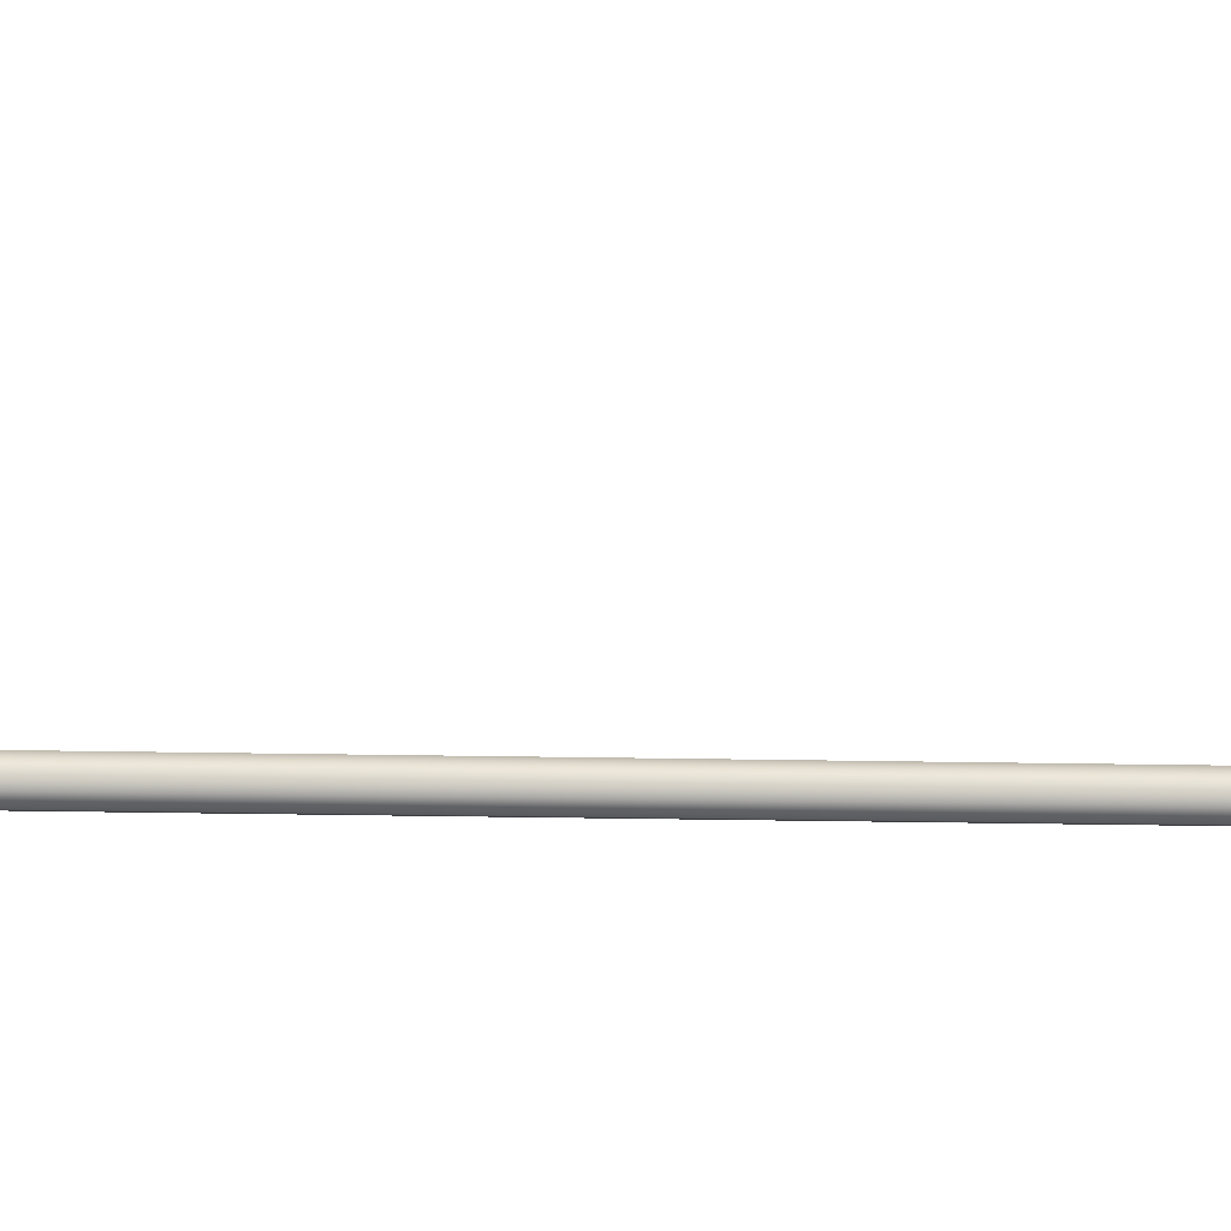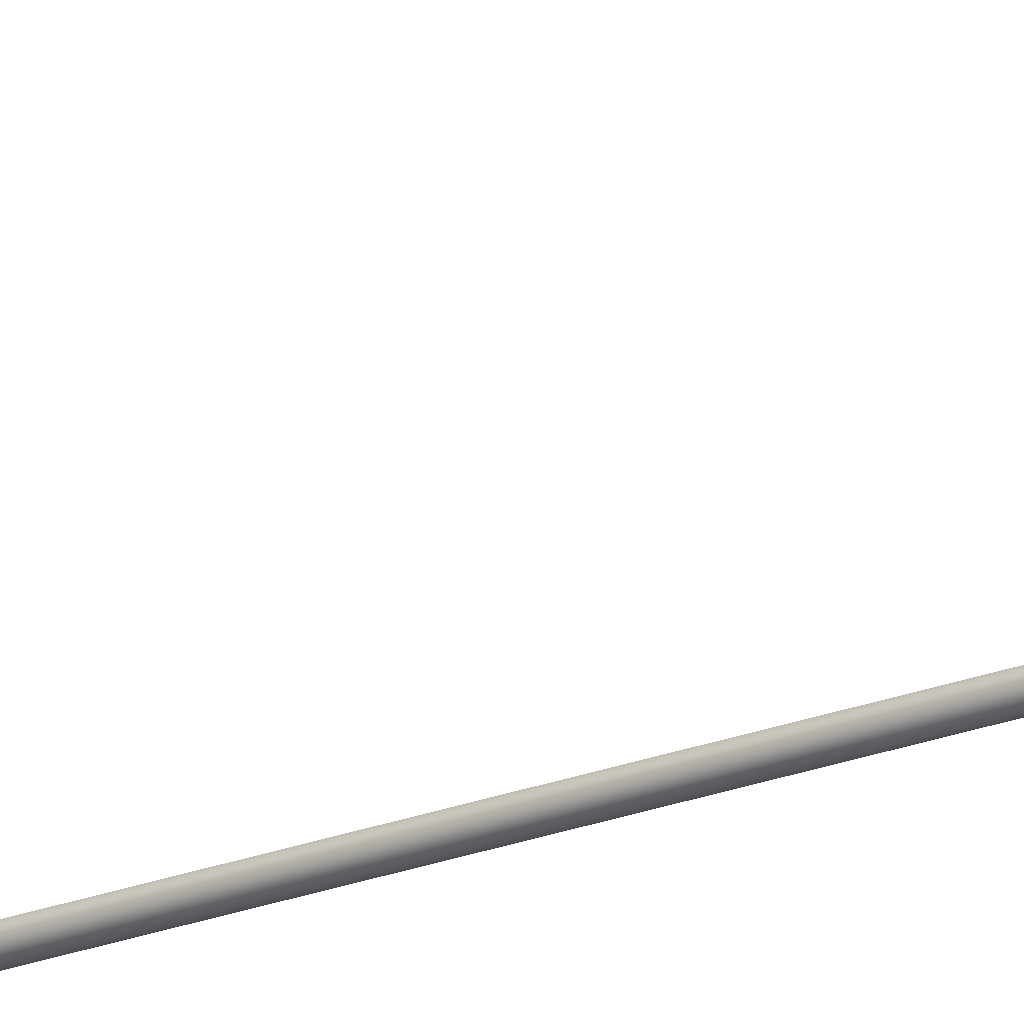
<metadata>
{"format":"obj","ext":"obj","renderer":"f3d","projection":"perspective","resolution":1024,"background":"white","views":[{"elev":63.7,"azim":-89.2,"up":"+Y"},{"elev":-20.8,"azim":125.5,"up":"+Y"}]}
</metadata>
<code>
o _Geometry_0
v -4488 7.512e+04 5023
v -4508 7.511e+04 5023
v -4529 7.512e+04 5023
v -4537 75140 5023
v -4529 7.516e+04 5023
v -4508 7.517e+04 5023
v -4488 7.516e+04 5023
v -4480 75140 5023
v -4480 75140 1.933e+04
v -4488 7.516e+04 1.933e+04
v -4508 7.517e+04 1.933e+04
v -4529 7.516e+04 1.933e+04
v -4537 75140 1.933e+04
v -4529 7.512e+04 1.933e+04
v -4508 7.511e+04 1.933e+04
v -4488 7.512e+04 1.933e+04
v -4527 7.512e+04 2.588e+04
v -4534 75140 2.588e+04
v -4527 7.516e+04 2.588e+04
v -4508 7.517e+04 2.588e+04
v -4490 7.516e+04 2.588e+04
v -4483 75140 2.588e+04
v -4490 7.512e+04 2.588e+04
v -4508 7.511e+04 2.588e+04
v -4490 7.513e+04 2.593e+04
v -4508 7.512e+04 2.593e+04
v -4483 7.515e+04 2.592e+04
v -4490 7.516e+04 2.592e+04
v -4508 7.517e+04 2.592e+04
v -4527 7.516e+04 2.592e+04
v -4534 7.515e+04 2.592e+04
v -4527 7.513e+04 2.593e+04
v -4490 7.516e+04 2.597e+04
v -4508 7.515e+04 2.598e+04
v -4483 75170 2.596e+04
v -4490 7.518e+04 2.595e+04
v -4508 7.519e+04 2.595e+04
v -4527 7.518e+04 2.595e+04
v -4534 75170 2.596e+04
v -4527 7.516e+04 2.597e+04
v -4490 7.52e+04 2.601e+04
v -4508 7.519e+04 2.601e+04
v -4483 7.52e+04 2.599e+04
v -4490 7.521e+04 2.598e+04
v -4508 7.522e+04 2.597e+04
v -4527 7.521e+04 2.598e+04
v -4534 7.52e+04 2.599e+04
v -4527 7.52e+04 2.601e+04
v -4490 7.524e+04 2.602e+04
v -4508 7.524e+04 2.603e+04
v -4483 7.525e+04 2.601e+04
v -4490 7.525e+04 2.599e+04
v -4508 7.525e+04 2.598e+04
v -4527 7.525e+04 2.599e+04
v -4534 7.525e+04 2.601e+04
v -4527 7.524e+04 2.602e+04
v -4490 7.529e+04 2.602e+04
v -4508 7.529e+04 2.603e+04
v -4483 7.529e+04 2.601e+04
v -4490 7.529e+04 2.599e+04
v -4508 7.529e+04 2.598e+04
v -4527 7.529e+04 2.599e+04
v -4534 7.529e+04 2.601e+04
v -4527 7.529e+04 2.602e+04
v -4490 7.512e+04 1.933e+04
v -4508 7.511e+04 1.933e+04
v -4527 7.512e+04 1.933e+04
v -4534 75140 1.933e+04
v -4527 7.516e+04 1.933e+04
v -4508 7.517e+04 1.933e+04
v -4490 7.516e+04 1.933e+04
v -4483 75140 1.933e+04
v -4483 75140 2.588e+04
v -4490 7.516e+04 2.588e+04
v -4508 7.517e+04 2.588e+04
v -4527 7.516e+04 2.588e+04
v -4534 75140 2.588e+04
v -4527 7.512e+04 2.588e+04
v -4508 7.511e+04 2.588e+04
v -4490 7.512e+04 2.588e+04
v -4527 7.529e+04 2.599e+04
v -4508 7.529e+04 2.598e+04
v -4490 7.529e+04 2.599e+04
v -4483 7.586e+04 2.59e+04
v -4490 7.585e+04 2.588e+04
v -4508 7.585e+04 2.588e+04
v -4527 7.585e+04 2.588e+04
v -4534 7.586e+04 2.59e+04
v -4527 7.586e+04 2.592e+04
v -4508 7.586e+04 2.593e+04
v -4490 7.586e+04 2.592e+04
v -4488 7.512e+04 5023
v -4508 7.511e+04 5023
v -4529 7.512e+04 5023
v -4537 75140 5023
v -4529 7.516e+04 5023
v -4508 7.517e+04 5023
v -4488 7.516e+04 5023
v -4480 75140 5023
v -4480 75140 1.933e+04
v -4488 7.516e+04 1.933e+04
v -4508 7.517e+04 1.933e+04
v -4529 7.516e+04 1.933e+04
v -4537 75140 1.933e+04
v -4529 7.512e+04 1.933e+04
v -4508 7.511e+04 1.933e+04
v -4488 7.512e+04 1.933e+04
v -4527 7.512e+04 2.588e+04
v -4534 75140 2.588e+04
v -4527 7.516e+04 2.588e+04
v -4508 7.517e+04 2.588e+04
v -4490 7.516e+04 2.588e+04
v -4483 75140 2.588e+04
v -4490 7.512e+04 2.588e+04
v -4508 7.511e+04 2.588e+04
v -4490 7.529e+04 2.602e+04
v -4490 7.529e+04 2.602e+04
v -4508 7.529e+04 2.603e+04
v -4508 7.529e+04 2.603e+04
v -4483 7.529e+04 2.601e+04
v -4483 7.529e+04 2.601e+04
v -4490 7.529e+04 2.599e+04
v -4508 7.529e+04 2.598e+04
v -4527 7.529e+04 2.599e+04
v -4534 7.529e+04 2.601e+04
v -4534 7.529e+04 2.601e+04
v -4527 7.529e+04 2.602e+04
v -4527 7.529e+04 2.602e+04
v -4490 7.512e+04 1.933e+04
v -4508 7.511e+04 1.933e+04
v -4527 7.512e+04 1.933e+04
v -4534 75140 1.933e+04
v -4527 7.516e+04 1.933e+04
v -4508 7.517e+04 1.933e+04
v -4490 7.516e+04 1.933e+04
v -4483 75140 1.933e+04
v -4483 75140 2.588e+04
v -4490 7.516e+04 2.588e+04
v -4508 7.517e+04 2.588e+04
v -4527 7.516e+04 2.588e+04
v -4534 75140 2.588e+04
v -4527 7.512e+04 2.588e+04
v -4508 7.511e+04 2.588e+04
v -4490 7.512e+04 2.588e+04
v -4527 7.529e+04 2.599e+04
v -4508 7.529e+04 2.598e+04
v -4490 7.529e+04 2.599e+04
v -4483 7.586e+04 2.59e+04
v -4490 7.585e+04 2.588e+04
v -4508 7.585e+04 2.588e+04
v -4527 7.585e+04 2.588e+04
v -4534 7.586e+04 2.59e+04
v -4527 7.586e+04 2.592e+04
v -4508 7.586e+04 2.593e+04
v -4490 7.586e+04 2.592e+04
f 92 93 94
f 92 94 95
f 92 95 96
f 92 96 97
f 92 97 98
f 92 98 99
f 100 101 102
f 100 102 103
f 100 103 104
f 100 104 105
f 100 105 106
f 100 106 107
f 8 7 10
f 8 10 9
f 7 6 11
f 7 11 10
f 6 5 12
f 6 12 11
f 5 4 13
f 5 13 12
f 4 3 14
f 4 14 13
f 3 2 15
f 3 15 14
f 2 1 16
f 2 16 15
f 1 8 9
f 1 9 16
f 108 109 110
f 108 110 111
f 108 111 112
f 108 112 113
f 108 113 114
f 108 114 115
f 24 23 25
f 24 25 26
f 23 22 27
f 23 27 25
f 22 21 28
f 22 28 27
f 21 20 29
f 21 29 28
f 20 19 30
f 20 30 29
f 19 18 31
f 19 31 30
f 18 17 32
f 18 32 31
f 17 24 26
f 17 26 32
f 26 25 33
f 26 33 34
f 25 27 35
f 25 35 33
f 27 28 36
f 27 36 35
f 28 29 37
f 28 37 36
f 29 30 38
f 29 38 37
f 30 31 39
f 30 39 38
f 31 32 40
f 31 40 39
f 32 26 34
f 32 34 40
f 34 33 41
f 34 41 42
f 33 35 43
f 33 43 41
f 35 36 44
f 35 44 43
f 36 37 45
f 36 45 44
f 37 38 46
f 37 46 45
f 38 39 47
f 38 47 46
f 39 40 48
f 39 48 47
f 40 34 42
f 40 42 48
f 42 41 49
f 42 49 50
f 41 43 51
f 41 51 49
f 43 44 52
f 43 52 51
f 44 45 53
f 44 53 52
f 45 46 54
f 45 54 53
f 46 47 55
f 46 55 54
f 47 48 56
f 47 56 55
f 48 42 50
f 48 50 56
f 50 49 57
f 50 57 58
f 49 51 59
f 49 59 57
f 51 52 122
f 51 122 59
f 52 53 123
f 52 123 122
f 53 54 124
f 53 124 123
f 54 55 125
f 54 125 124
f 55 56 64
f 55 64 125
f 56 50 58
f 56 58 64
f 118 116 120
f 118 120 60
f 118 60 61
f 118 61 62
f 118 62 126
f 118 126 127
f 129 130 131
f 129 131 132
f 129 132 133
f 129 133 134
f 129 134 135
f 129 135 136
f 137 138 139
f 137 139 140
f 137 140 141
f 137 141 142
f 137 142 143
f 137 143 144
f 72 71 74
f 72 74 73
f 71 70 75
f 71 75 74
f 70 69 76
f 70 76 75
f 69 68 77
f 69 77 76
f 68 67 78
f 68 78 77
f 67 66 79
f 67 79 78
f 66 65 80
f 66 80 79
f 65 72 73
f 65 73 80
f 117 119 128
f 117 128 63
f 117 63 145
f 117 145 146
f 117 146 147
f 117 147 121
f 148 149 150
f 148 150 151
f 148 151 152
f 148 152 153
f 148 153 154
f 148 154 155
f 59 83 85
f 59 85 84
f 83 82 86
f 83 86 85
f 82 81 87
f 82 87 86
f 81 125 88
f 81 88 87
f 125 64 89
f 125 89 88
f 64 58 90
f 64 90 89
f 58 57 91
f 58 91 90
f 57 59 84
f 57 84 91

</code>
